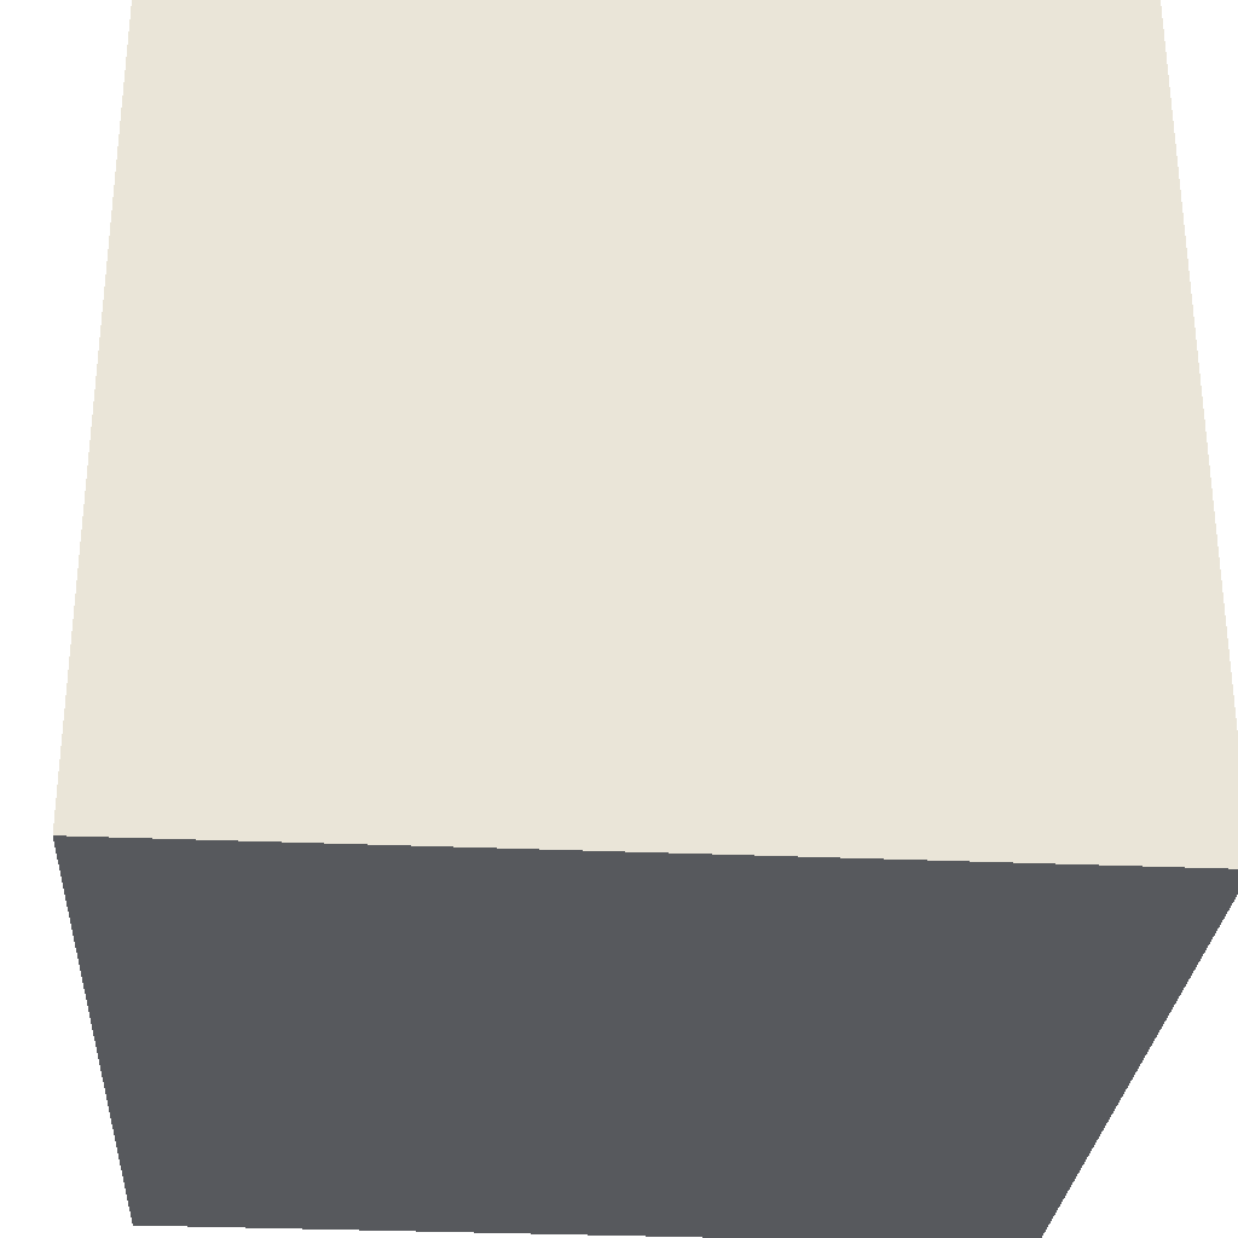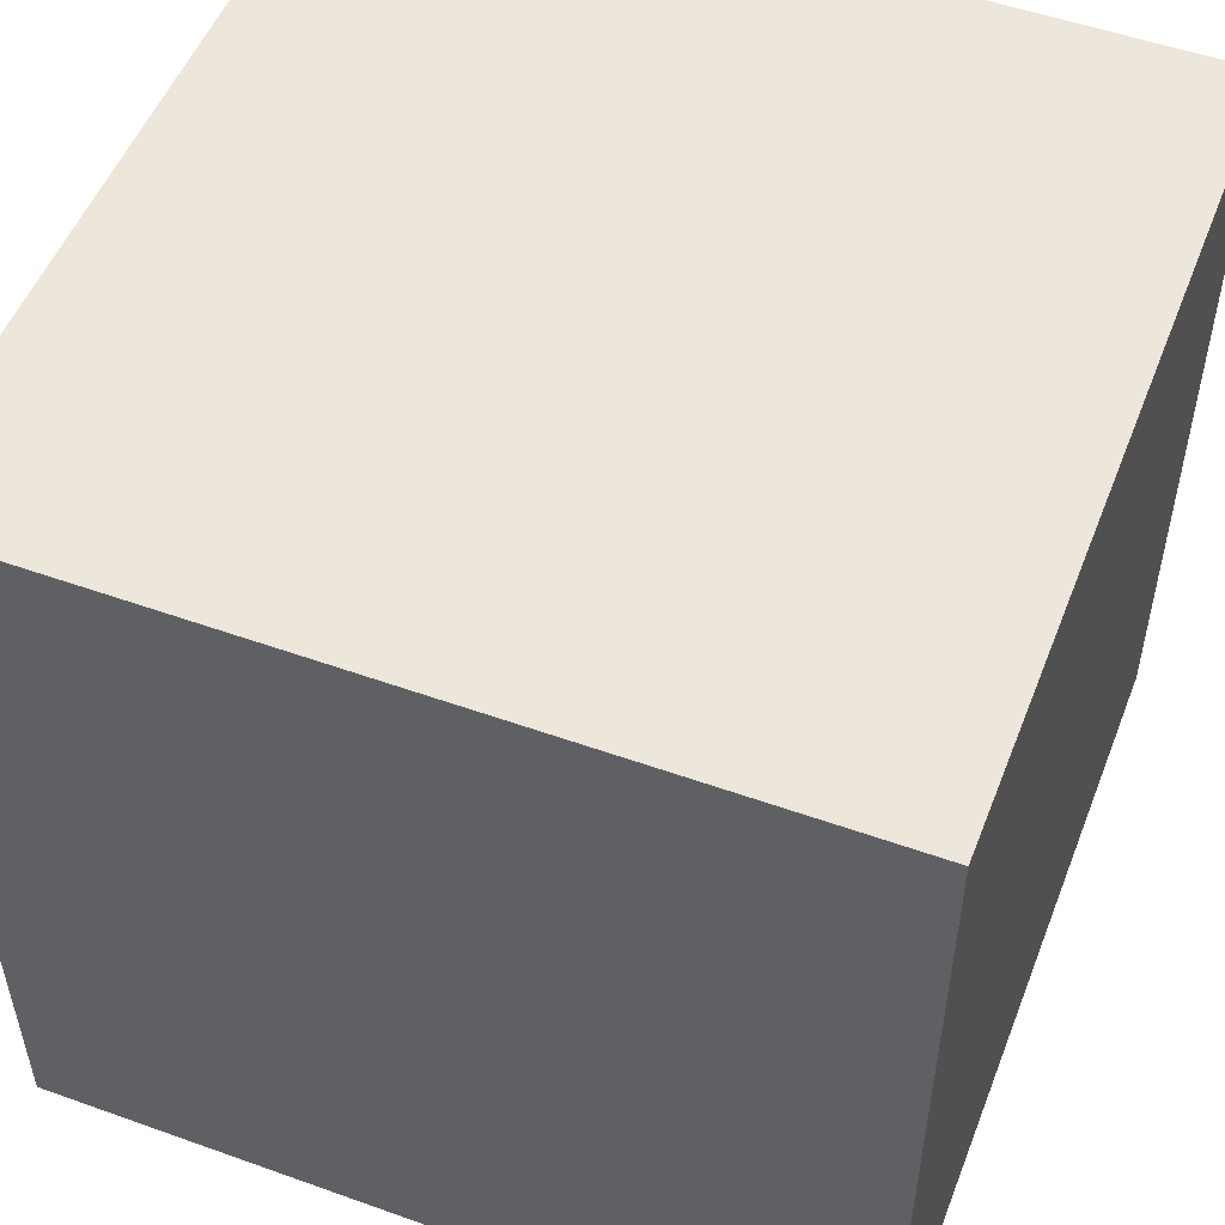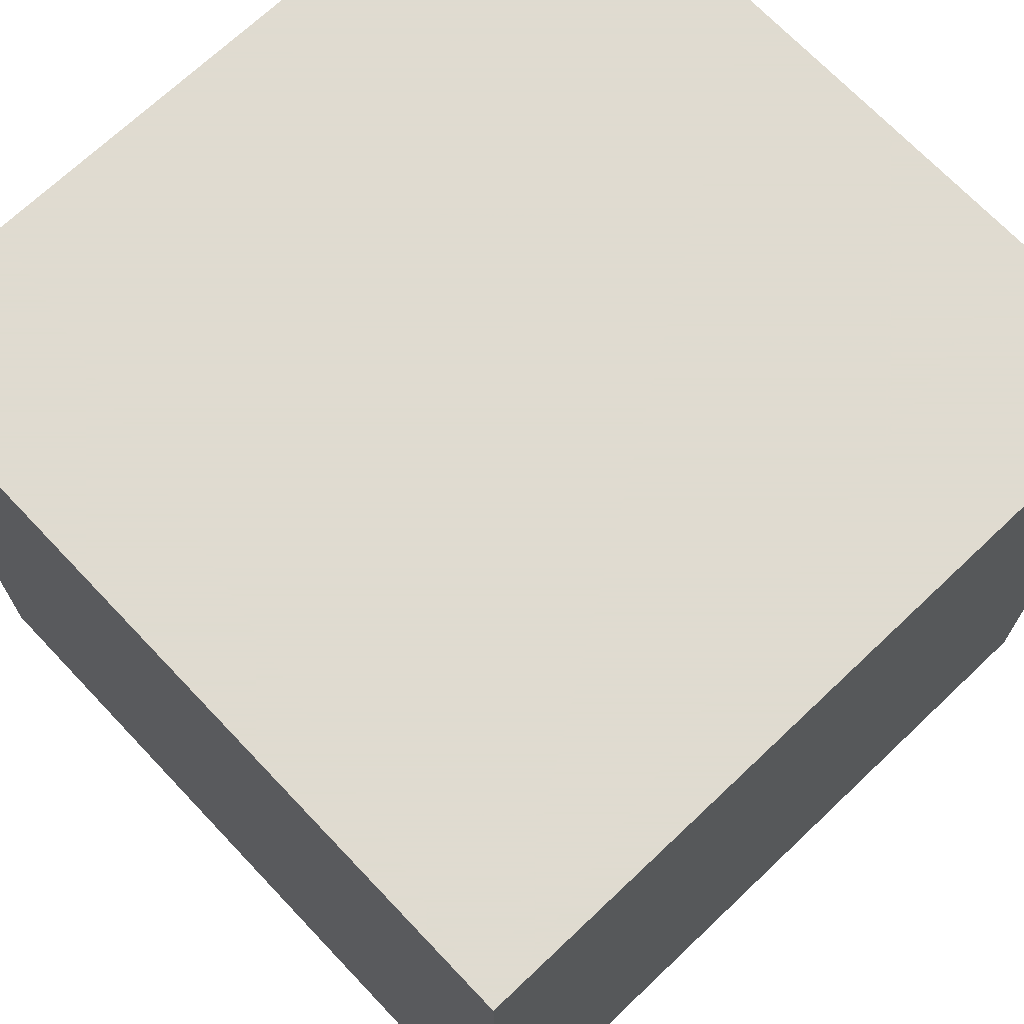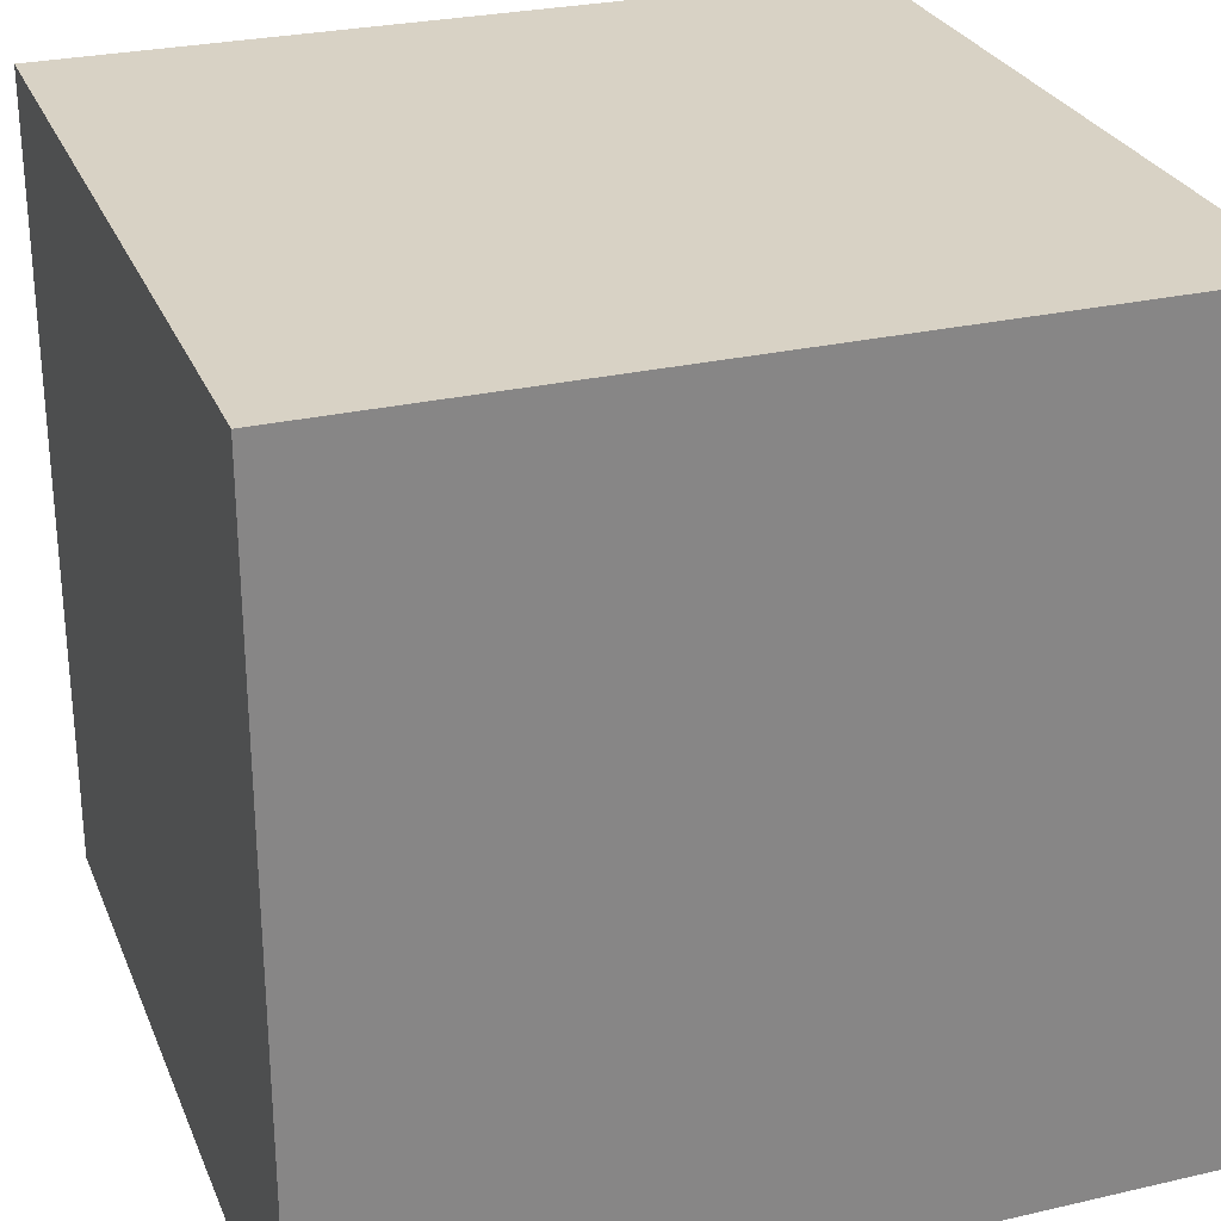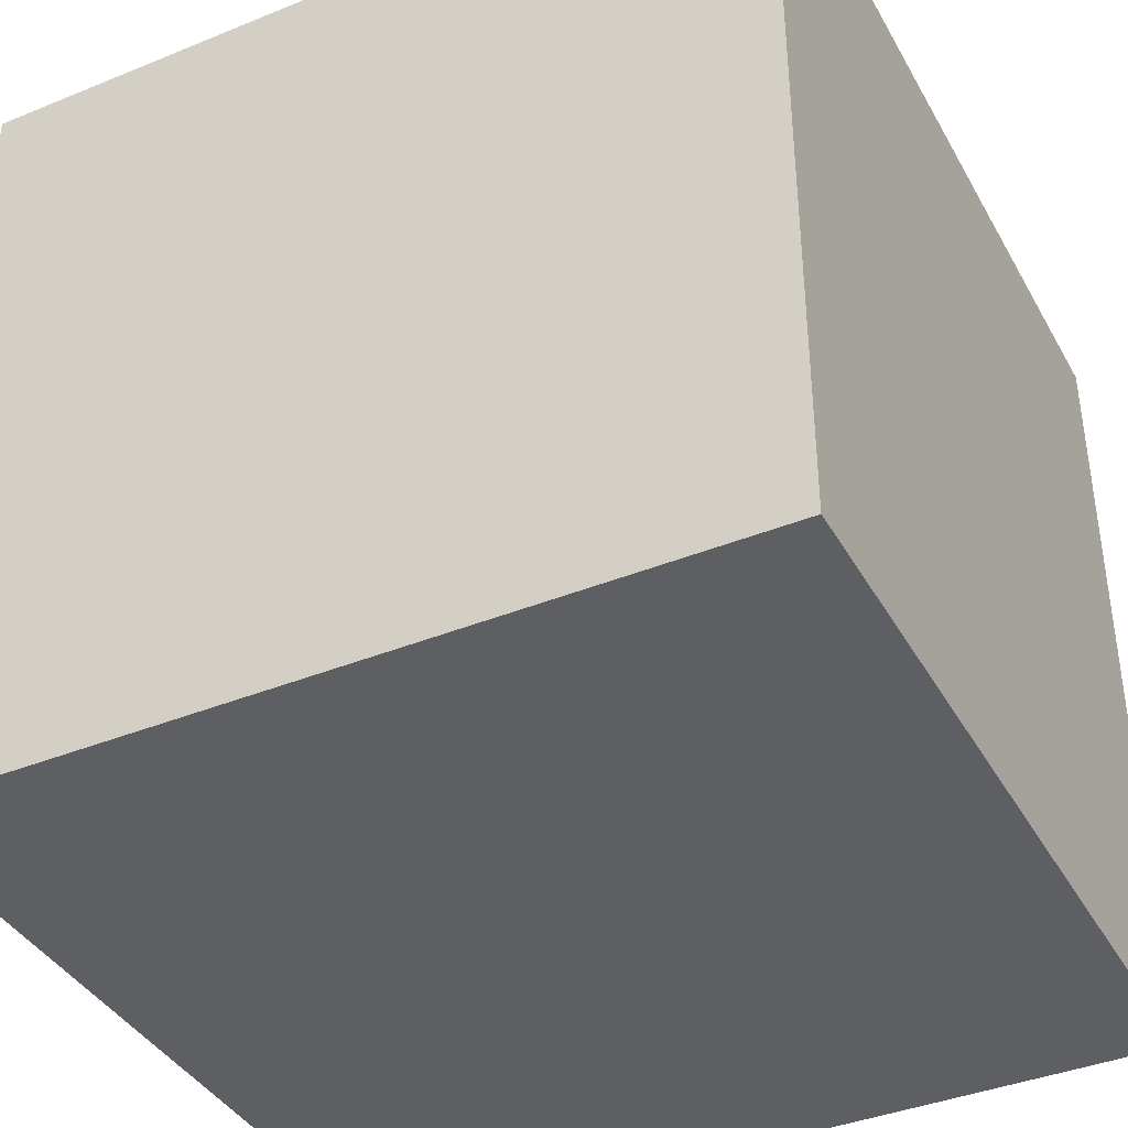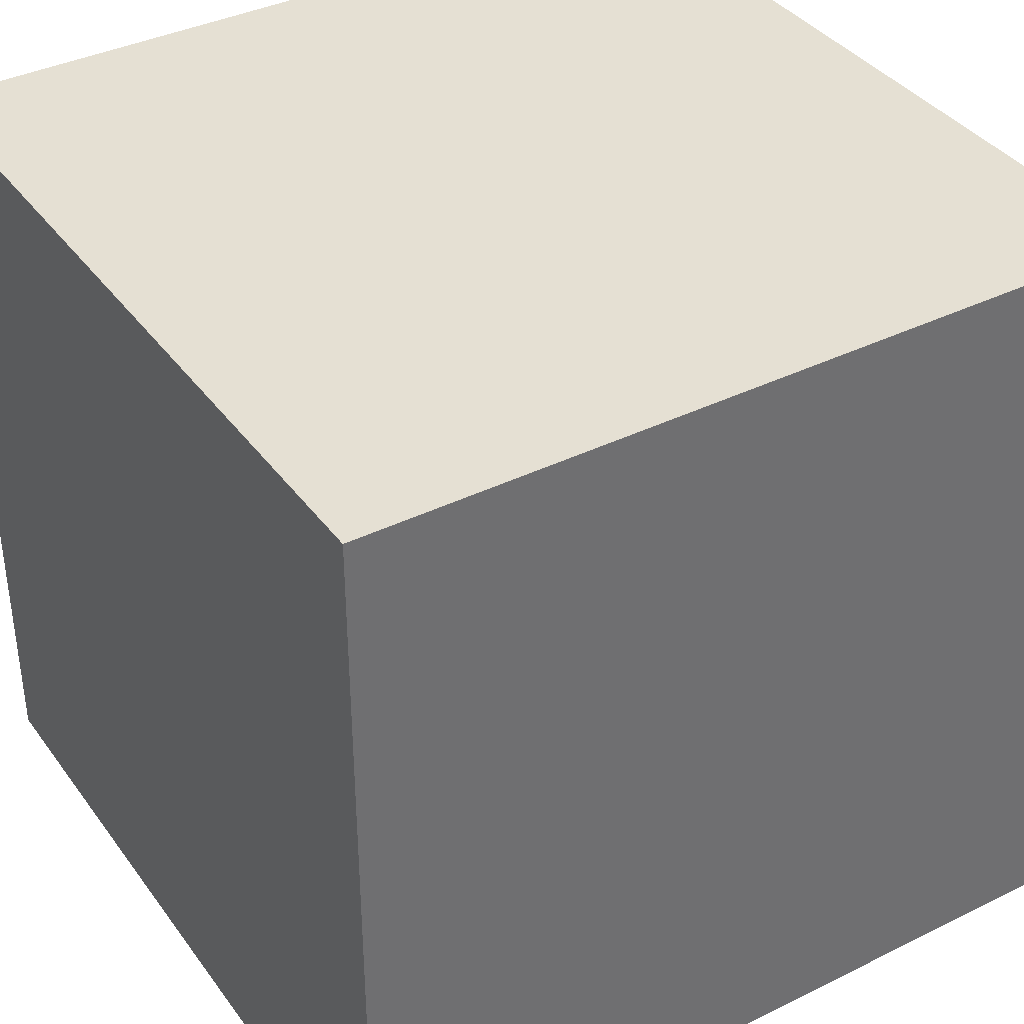
<metadata>
{"format":"obj","ext":"obj","renderer":"f3d","projection":"perspective","resolution":1024,"background":"white","views":[{"elev":-29.1,"azim":176.2,"up":"+Z"},{"elev":52.2,"azim":21.1,"up":"+Z"},{"elev":70.2,"azim":46.5,"up":"+Z"},{"elev":27.7,"azim":70.6,"up":"+Y"},{"elev":-39.6,"azim":-63.2,"up":"+Y"},{"elev":38.0,"azim":-32.0,"up":"+Y"}]}
</metadata>
<code>
o Cube
v 0.05 -0.05 -0.05
v 0.05 -0.05 0.05
v -0.05 -0.05 0.05
v -0.05 -0.05 -0.05
v 0.05 0.05 -0.05
v 0.05 0.05 0.05
v -0.05 0.05 0.05
v -0.05 0.05 -0.05
f 1 2 3 4
f 5 8 7 6
f 1 5 6 2
f 2 6 7 3
f 3 7 8 4
f 5 1 4 8

</code>
